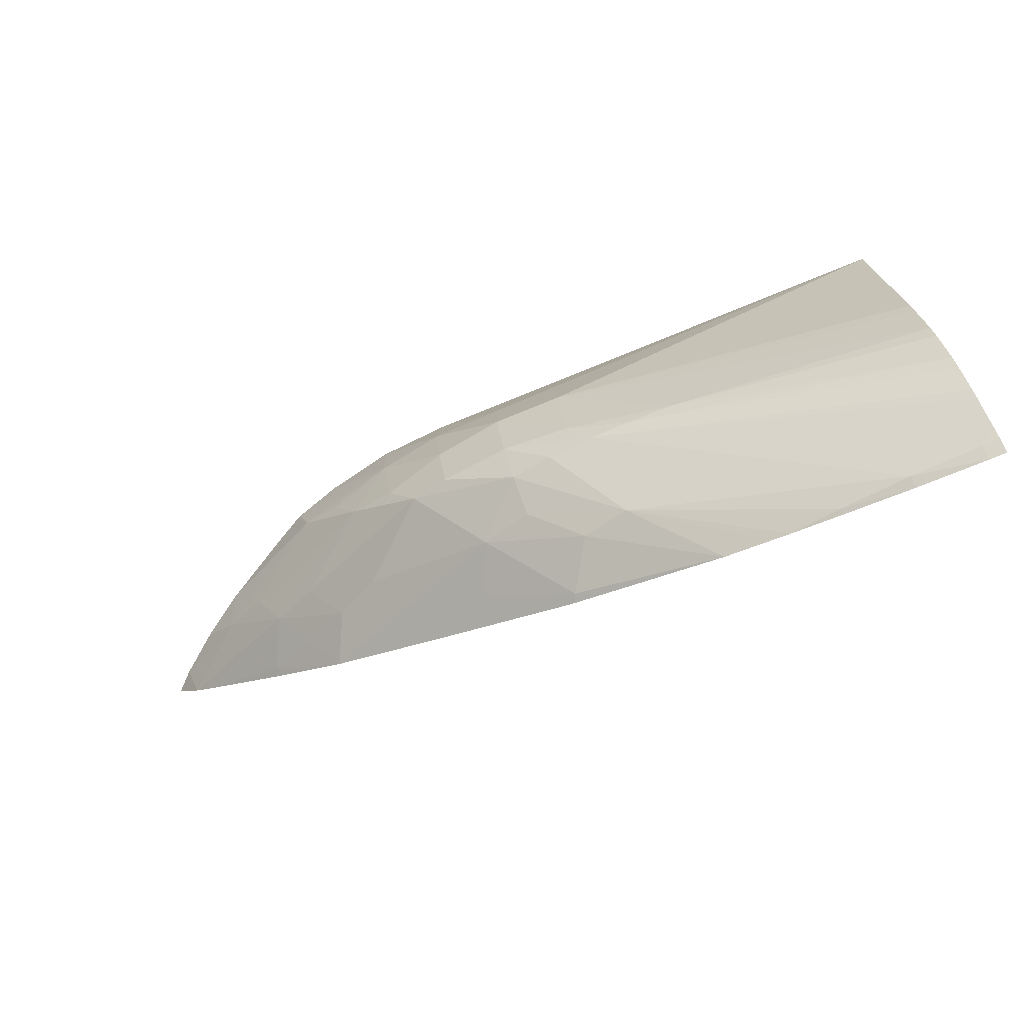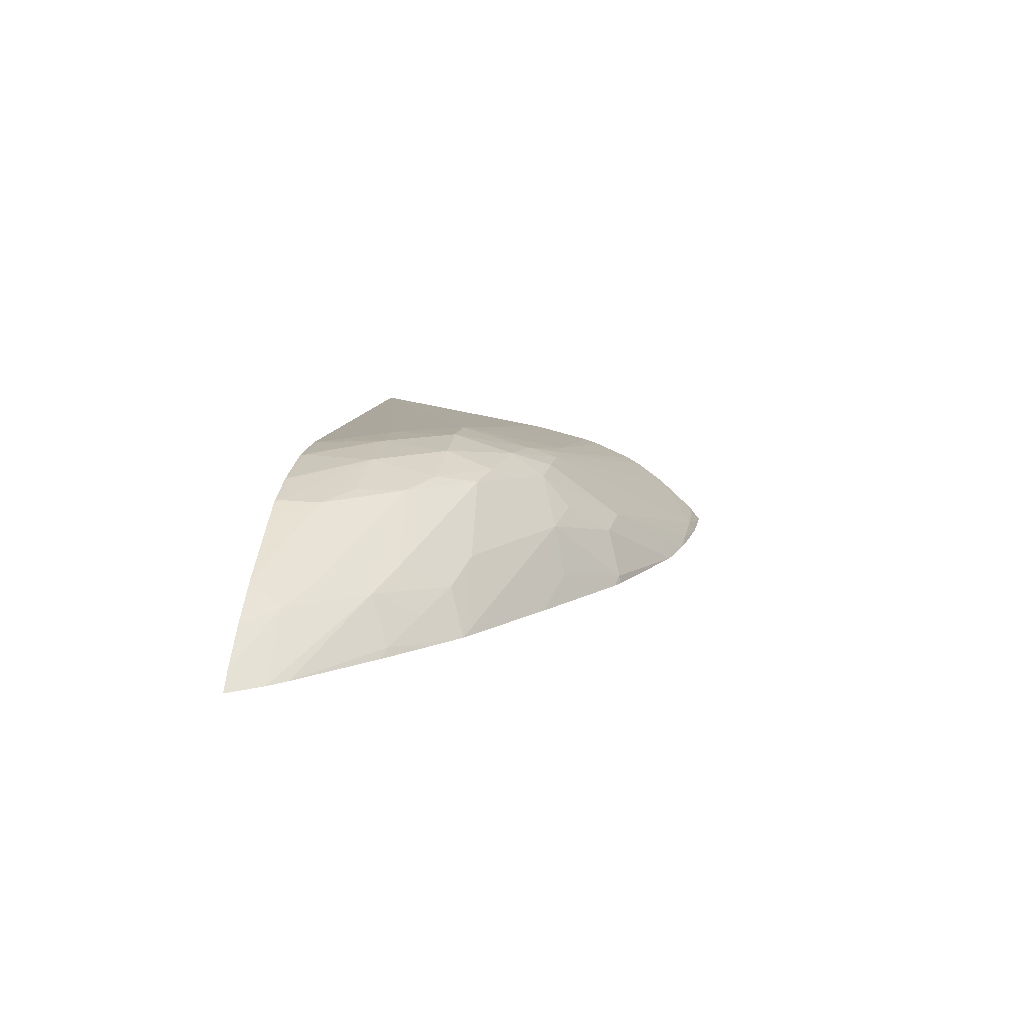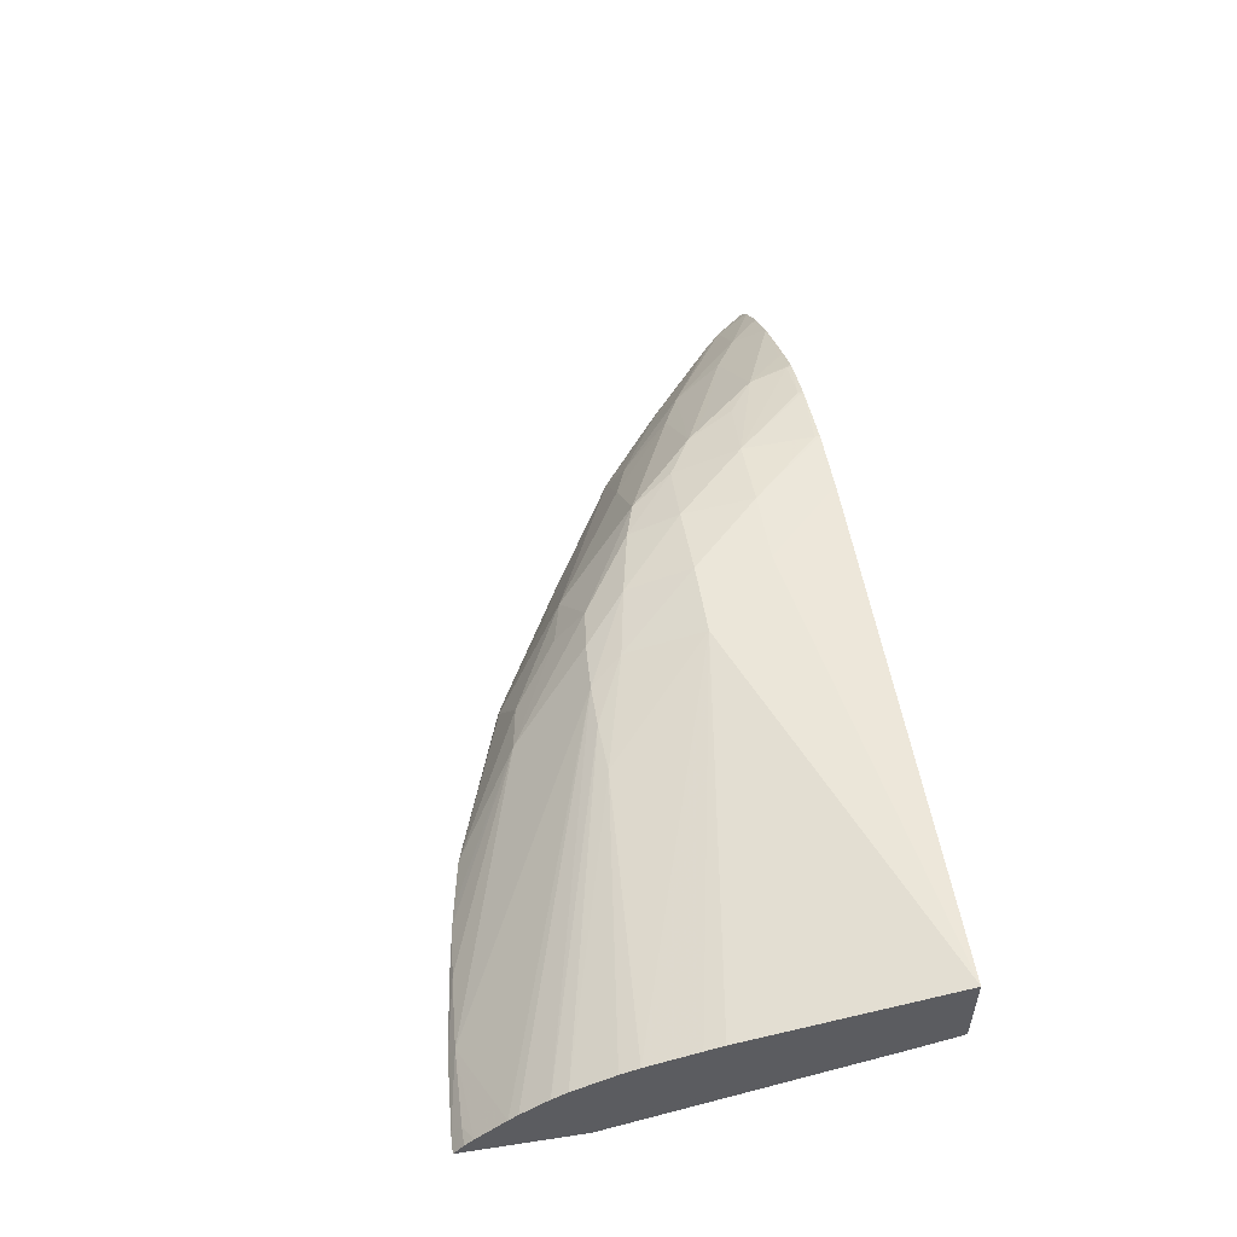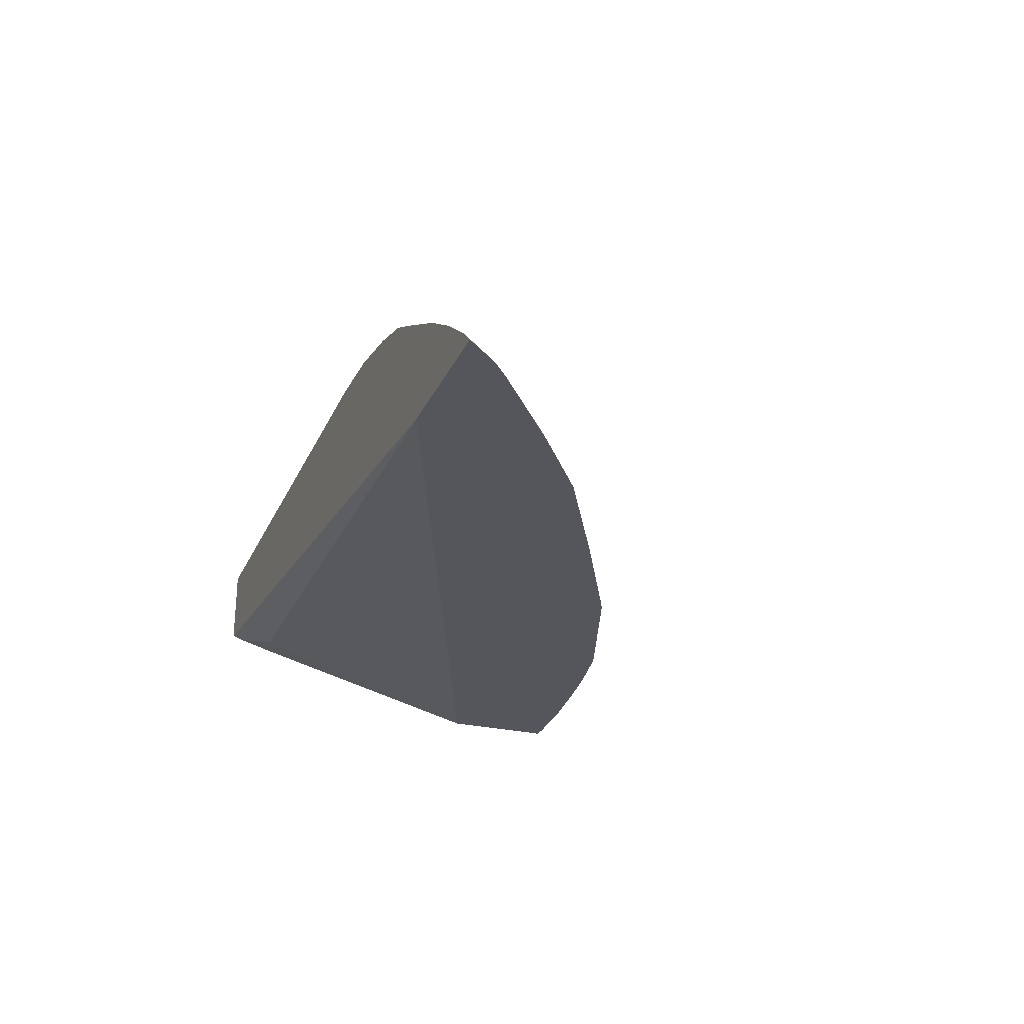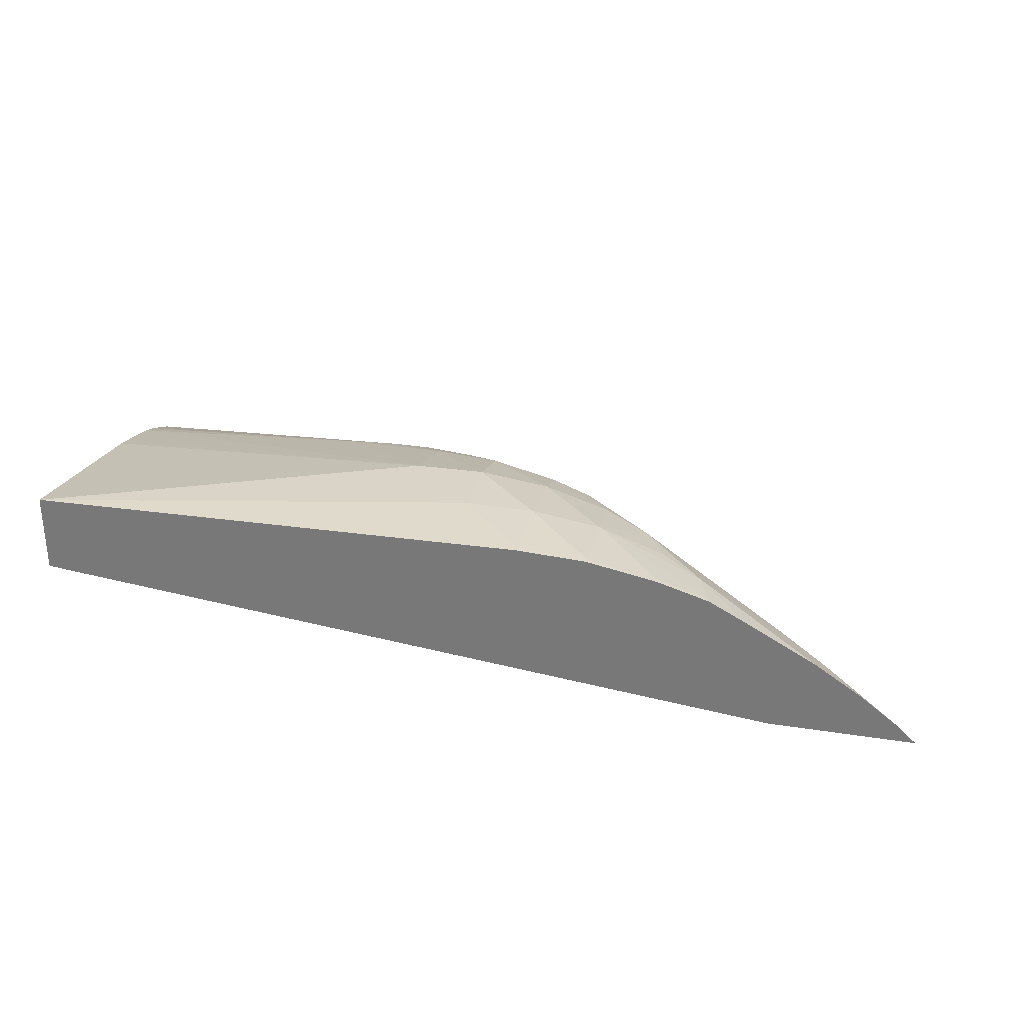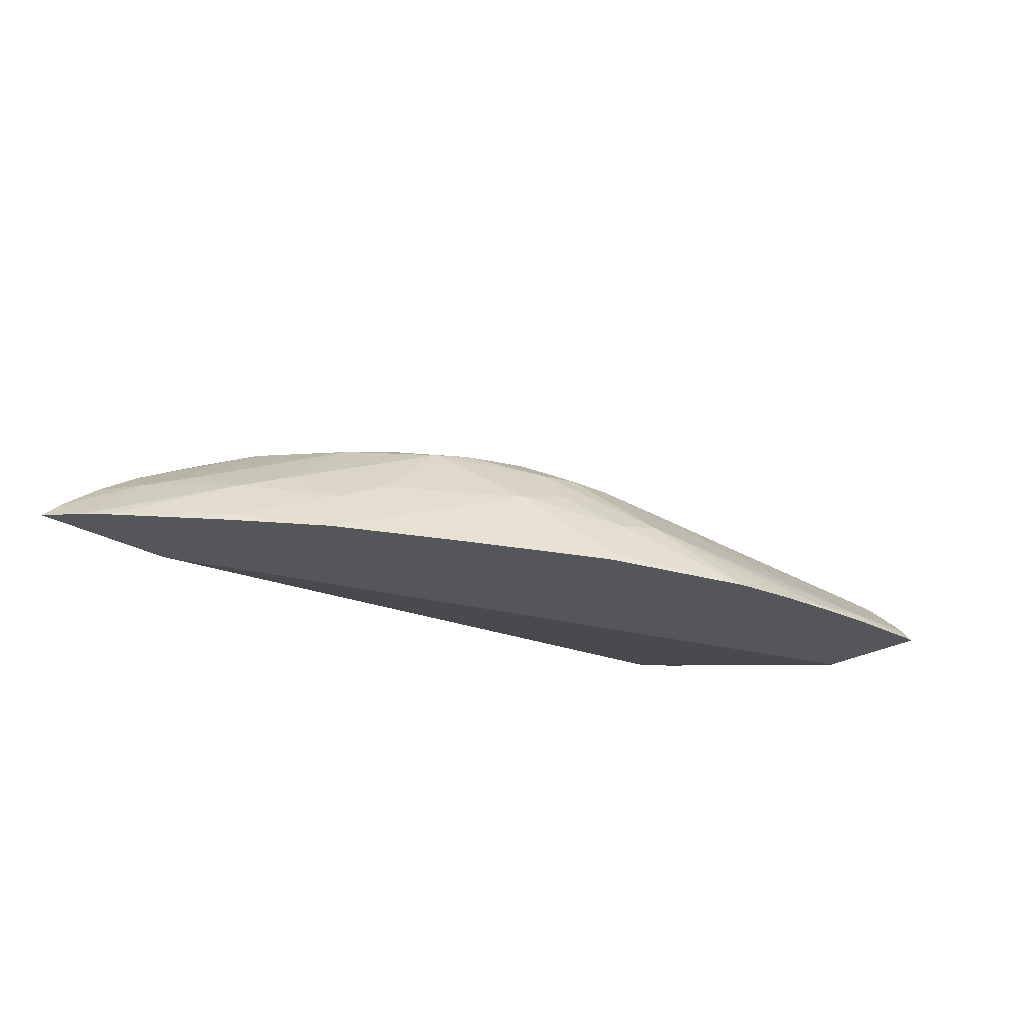
<metadata>
{"format":"obj","ext":"obj","renderer":"f3d","projection":"perspective","resolution":1024,"background":"white","views":[{"elev":-78.7,"azim":-157.2,"up":"+Z"},{"elev":10.0,"azim":95.6,"up":"+Y"},{"elev":52.6,"azim":-99.2,"up":"+Y"},{"elev":-26.2,"azim":69.2,"up":"+Y"},{"elev":30.2,"azim":12.8,"up":"+Y"},{"elev":-25.3,"azim":135.0,"up":"+Y"}]}
</metadata>
<code>
v -0.002461 -0.06608 -0.02176
v -0.002461 -0.06583 -0.02156
v -0.002115 -0.06583 -0.02156
v -0.002115 -0.06608 -0.02175
v -0.002461 -0.06608 -0.01946
v -0.002461 -0.06565 -0.02139
v -0.0007041 -0.06587 -0.02151
v -0.000688 -0.06608 -0.02164
v -0.002152 -0.06608 -0.01933
v -0.001578 -0.06487 -0.01405
v -0.002461 -0.06478 -0.01438
v -0.002461 -0.06512 -0.02081
v -0.002115 -0.06513 -0.02079
v 0.004568 -0.06341 -0.01837
v 0.004457 -0.06478 -0.0198
v 0.0007064 -0.06597 -0.0214
v 0.0007064 -0.06608 -0.02146
v 0.01294 -0.06608 -0.0133
v -0.002081 -0.06451 -0.01329
v -0.002461 -0.06446 -0.01329
v -0.002461 -0.06453 -0.01348
v -0.002461 -0.06473 -0.01421
v -0.002461 -0.06498 -0.02064
v -0.002461 -0.06459 -0.02011
v 0.003764 -0.06341 -0.01837
v 0.004997 -0.06314 -0.01775
v 0.006345 -0.06308 -0.0175
v 0.005509 -0.06346 -0.01831
v 0.003045 -0.06608 -0.02103
v 0.002115 -0.06608 -0.02122
v 0.00174 -0.06608 -0.0213
v 0.006345 -0.06358 -0.0182
v 0.006345 -0.06429 -0.01878
v 0.005397 -0.06497 -0.01965
v 0.01296 -0.06608 -0.01329
v -0.002461 -0.06284 -0.01329
v -0.002461 -0.06442 -0.01981
v 0.002826 -0.06344 -0.01833
v 0.004936 -0.06269 -0.01621
v 0.006345 -0.06267 -0.01621
v 0.007754 -0.06285 -0.01621
v 0.007754 -0.06324 -0.0172
v 0.006011 -0.06591 -0.01991
v 0.006079 -0.06608 -0.01994
v 0.00854 -0.0634 -0.01697
v 0.007361 -0.06455 -0.01855
v 0.01587 -0.06608 -0.01329
v -0.002461 -0.06358 -0.0173
v 0.007754 -0.0627 -0.01329
v 0.006345 -0.06264 -0.0148
v -0.002461 -0.06406 -0.01901
v -0.002461 -0.06393 -0.01865
v -0.002461 -0.06367 -0.01766
v 0.007754 -0.06265 -0.0148
v 0.009162 -0.06286 -0.0148
v 0.009071 -0.06321 -0.01615
v 0.0078 -0.06553 -0.01878
v 0.006304 -0.06608 -0.01983
v 0.01 -0.06336 -0.01564
v 0.01162 -0.06461 -0.01578
v 0.01004 -0.06471 -0.01702
v 0.008931 -0.06608 -0.01842
v 0.01144 -0.06608 -0.01702
v 0.01534 -0.06608 -0.01393
v 0.01549 -0.06573 -0.01329
v 0.009162 -0.06277 -0.01329
v 0.007754 -0.06269 -0.01339
v 0.009162 -0.06277 -0.01339
v 0.01057 -0.06304 -0.01329
v 0.01057 -0.06305 -0.01339
v 0.01155 -0.06334 -0.01339
v 0.01134 -0.06341 -0.01416
v 0.01051 -0.06327 -0.0147
v 0.01094 -0.06367 -0.0151
v 0.01302 -0.06462 -0.01444
v 0.01256 -0.06498 -0.01538
v 0.01098 -0.06514 -0.01672
v 0.012 -0.06553 -0.01623
v 0.013 -0.06592 -0.01575
v 0.01218 -0.06608 -0.01646
v 0.01497 -0.06608 -0.01427
v 0.01396 -0.06496 -0.01394
v 0.01493 -0.06544 -0.01353
v 0.01468 -0.06511 -0.01329
v 0.01158 -0.06334 -0.01329
v 0.01163 -0.06336 -0.01329
v 0.01228 -0.06369 -0.01329
v 0.01225 -0.06371 -0.01339
v 0.01376 -0.0645 -0.01329
v 0.01326 -0.06608 -0.01565
v 0.01305 -0.06608 -0.01581
f 7 16 8
f 7 15 16
f 14 23 24
f 15 34 29
f 26 40 27
f 1 58 62
f 1 31 30
f 1 63 80
f 1 80 91
f 1 91 90
f 19 69 66
f 1 3 4
f 70 85 71
f 71 86 72
f 15 33 34
f 1 62 63
f 76 78 77
f 79 90 91
f 79 91 80
f 69 85 70
f 26 38 39
f 1 36 48
f 36 49 50
f 1 52 51
f 19 86 85
f 19 85 69
f 1 24 23
f 6 12 7
f 7 12 13
f 76 81 79
f 7 14 15
f 1 51 37
f 1 47 35
f 1 35 18
f 1 18 9
f 1 9 5
f 1 5 11
f 55 59 56
f 57 62 58
f 47 64 65
f 1 81 64
f 1 37 24
f 41 54 55
f 1 23 12
f 41 56 42
f 42 56 45
f 34 46 43
f 10 20 21
f 10 21 22
f 10 22 11
f 3 6 7
f 4 7 8
f 7 13 14
f 1 17 31
f 40 50 54
f 40 54 41
f 15 30 31
f 41 55 56
f 15 28 32
f 15 32 33
f 10 19 20
f 55 68 69
f 10 18 19
f 12 23 14
f 1 44 58
f 45 60 61
f 19 65 84
f 19 84 89
f 14 26 27
f 19 87 86
f 14 28 15
f 15 29 30
f 59 75 76
f 15 31 16
f 60 76 77
f 60 77 61
f 54 68 55
f 19 36 20
f 24 37 25
f 25 37 38
f 16 31 17
f 18 35 19
f 19 66 49
f 19 49 36
f 19 89 87
f 76 79 78
f 59 72 74
f 59 74 75
f 32 42 45
f 59 76 60
f 32 46 33
f 33 46 34
f 75 82 76
f 65 83 84
f 25 38 26
f 26 39 40
f 5 9 10
f 64 76 82
f 82 84 83
f 32 45 46
f 27 41 42
f 72 87 88
f 72 88 89
f 72 89 82
f 63 78 79
f 63 79 80
f 72 75 74
f 38 51 52
f 64 83 65
f 43 57 58
f 36 50 39
f 36 39 48
f 45 59 60
f 5 10 11
f 14 24 25
f 14 25 26
f 72 86 87
f 14 27 28
f 82 89 84
f 49 67 50
f 87 89 88
f 72 82 75
f 54 67 66
f 54 66 68
f 43 46 57
f 43 58 44
f 45 56 59
f 19 35 47
f 45 61 46
f 1 30 29
f 1 29 44
f 46 63 62
f 1 64 47
f 1 20 36
f 1 90 81
f 63 77 78
f 55 69 70
f 55 70 71
f 64 81 76
f 19 47 65
f 27 32 28
f 27 40 41
f 1 21 20
f 27 42 32
f 49 66 67
f 50 67 54
f 55 71 72
f 1 4 8
f 37 51 38
f 64 82 83
f 61 77 63
f 66 69 68
f 71 85 86
f 55 72 73
f 55 73 59
f 59 73 72
f 39 50 40
f 39 52 53
f 39 53 48
f 29 34 43
f 29 43 44
f 46 62 57
f 46 61 63
f 79 81 90
f 38 52 39
f 1 8 17
f 1 53 52
f 12 14 13
f 8 16 17
f 1 6 2
f 2 6 3
f 3 7 4
f 1 11 22
f 1 22 21
f 1 2 3
f 9 18 10
f 1 48 53
f 1 12 6

</code>
